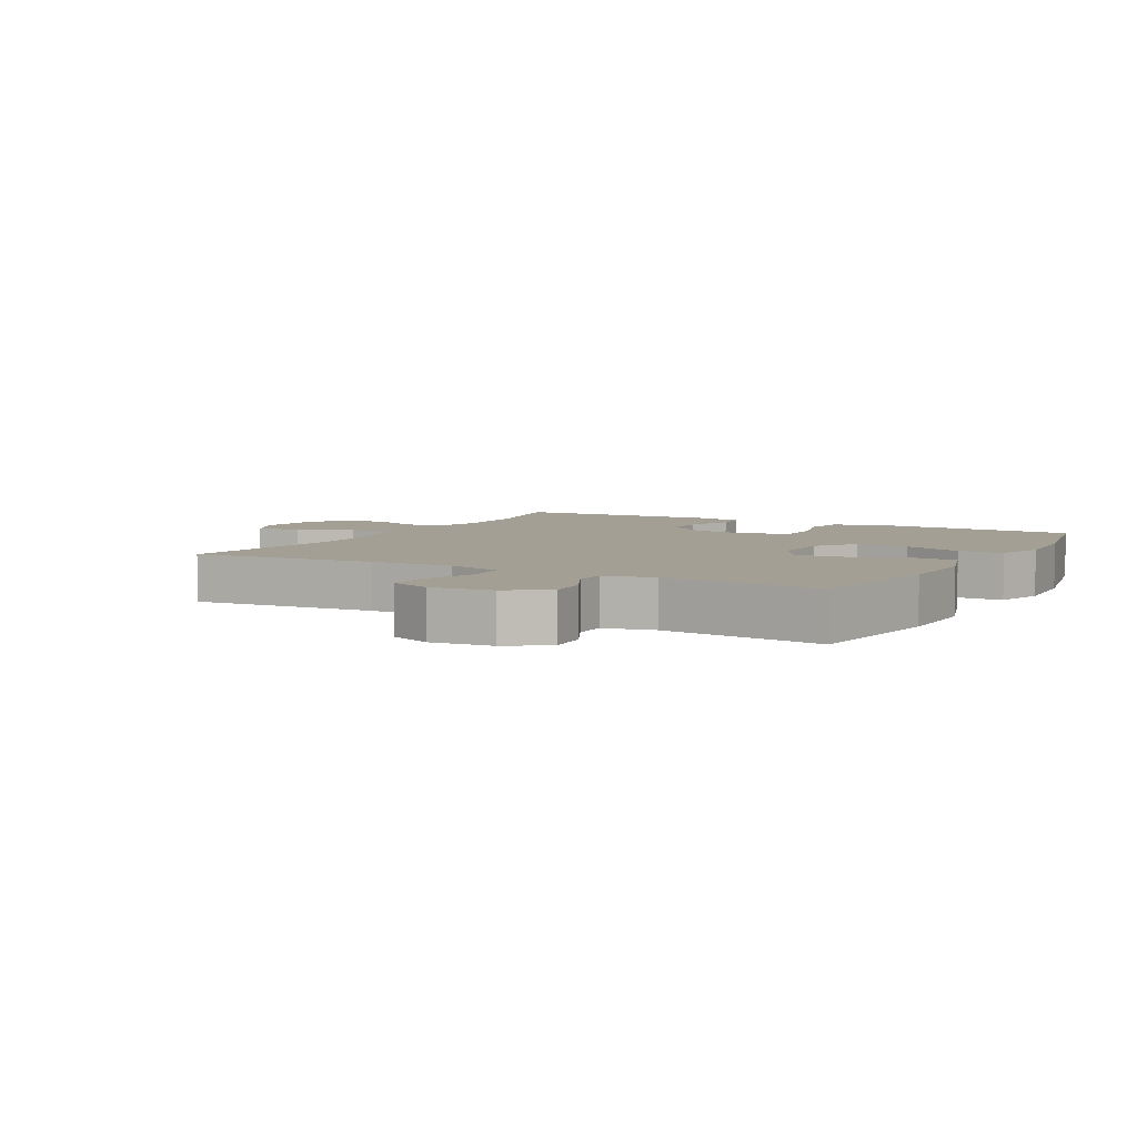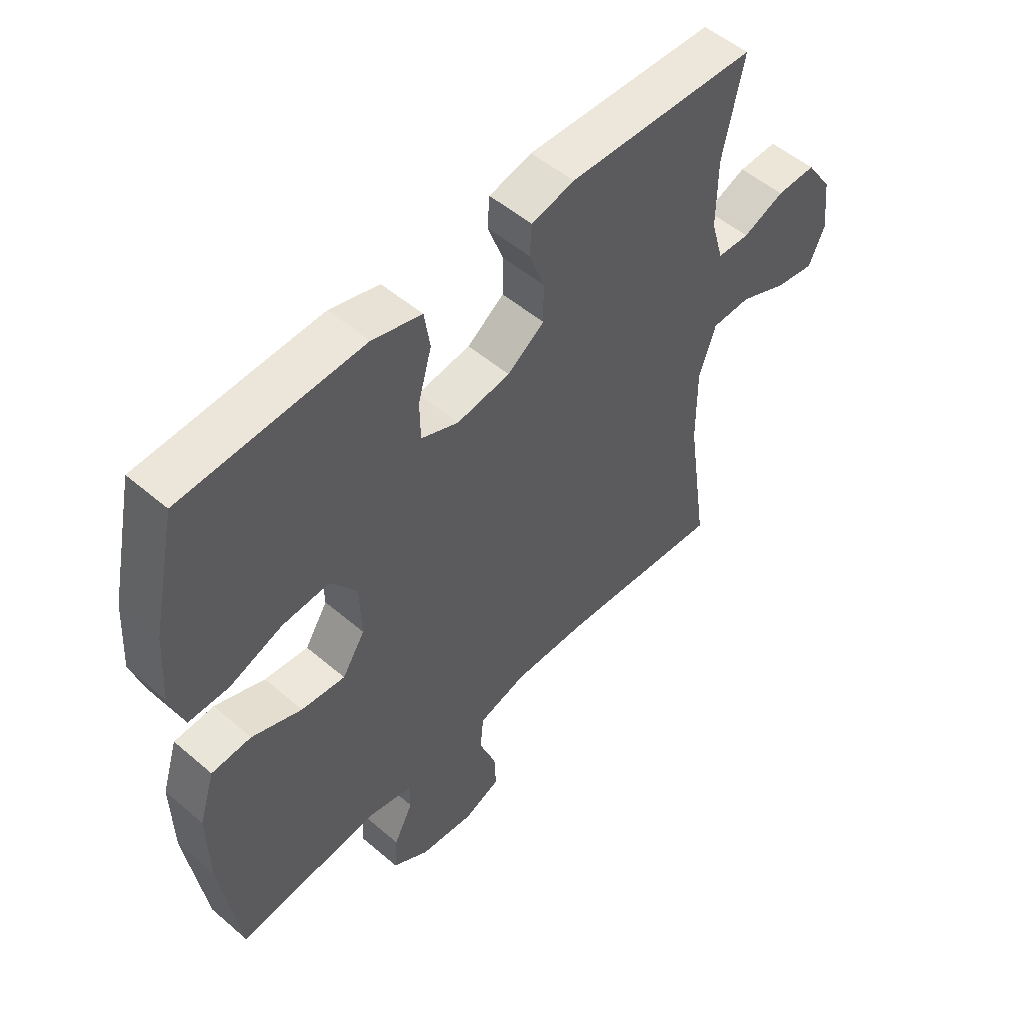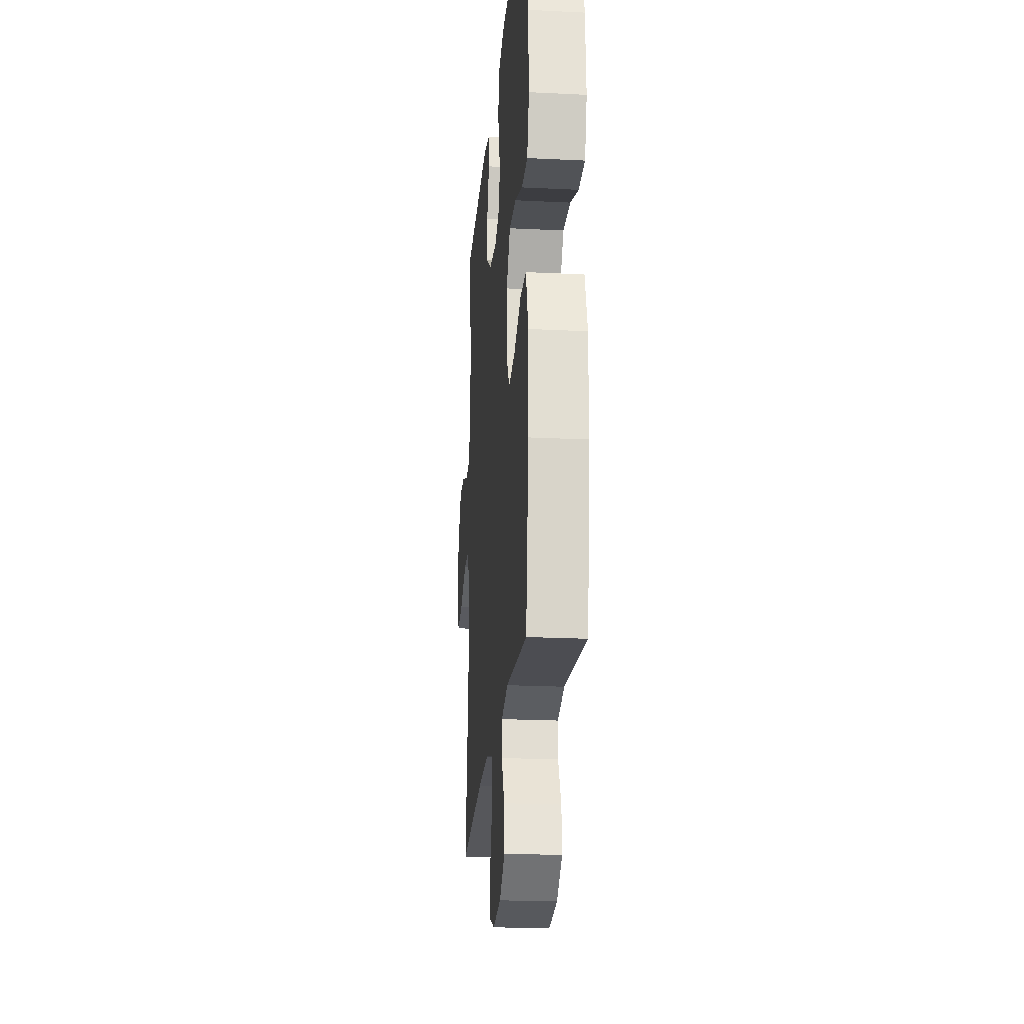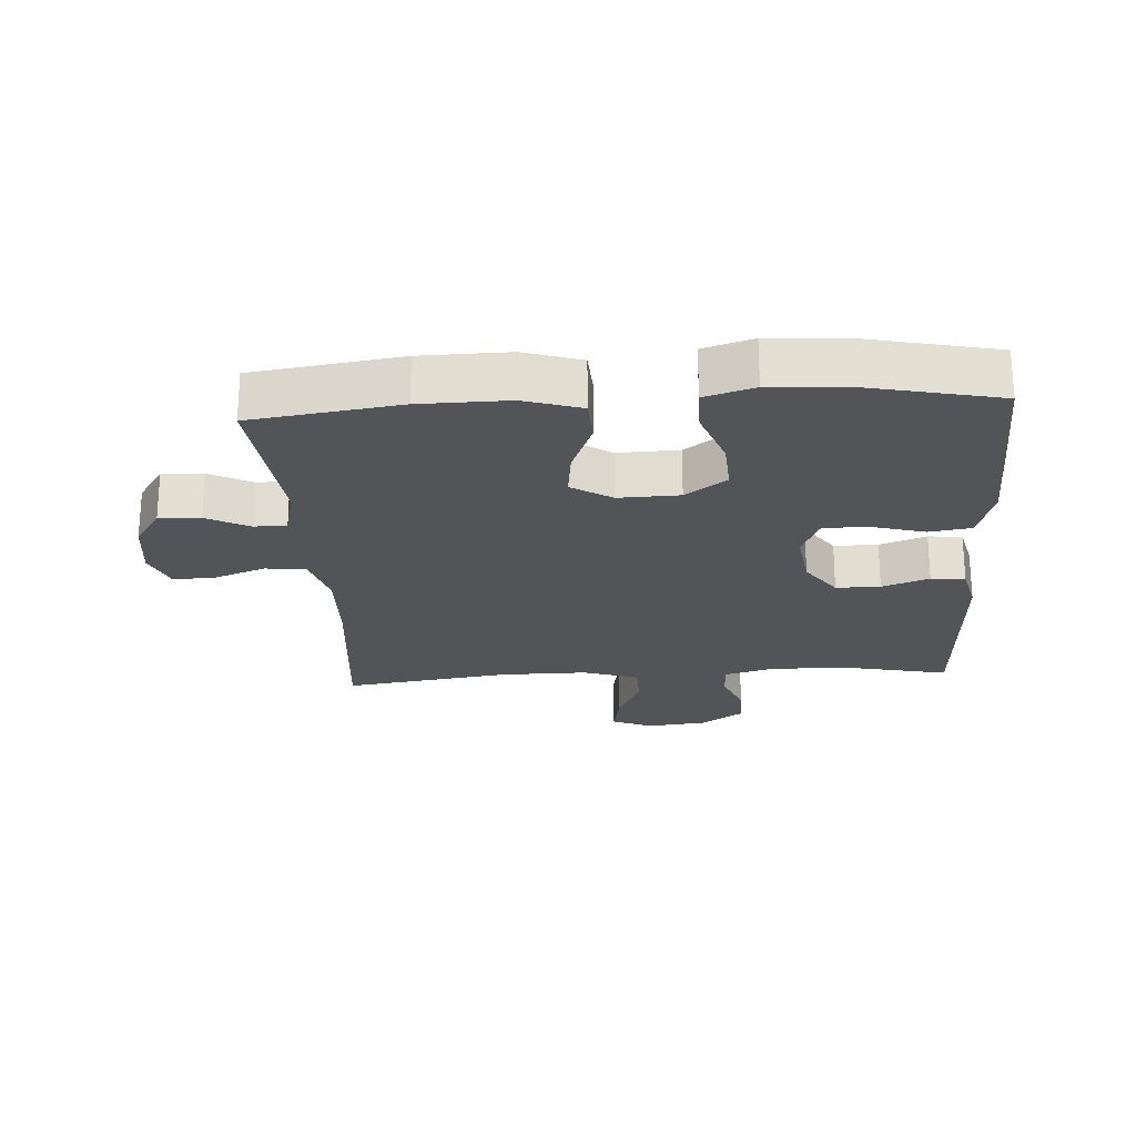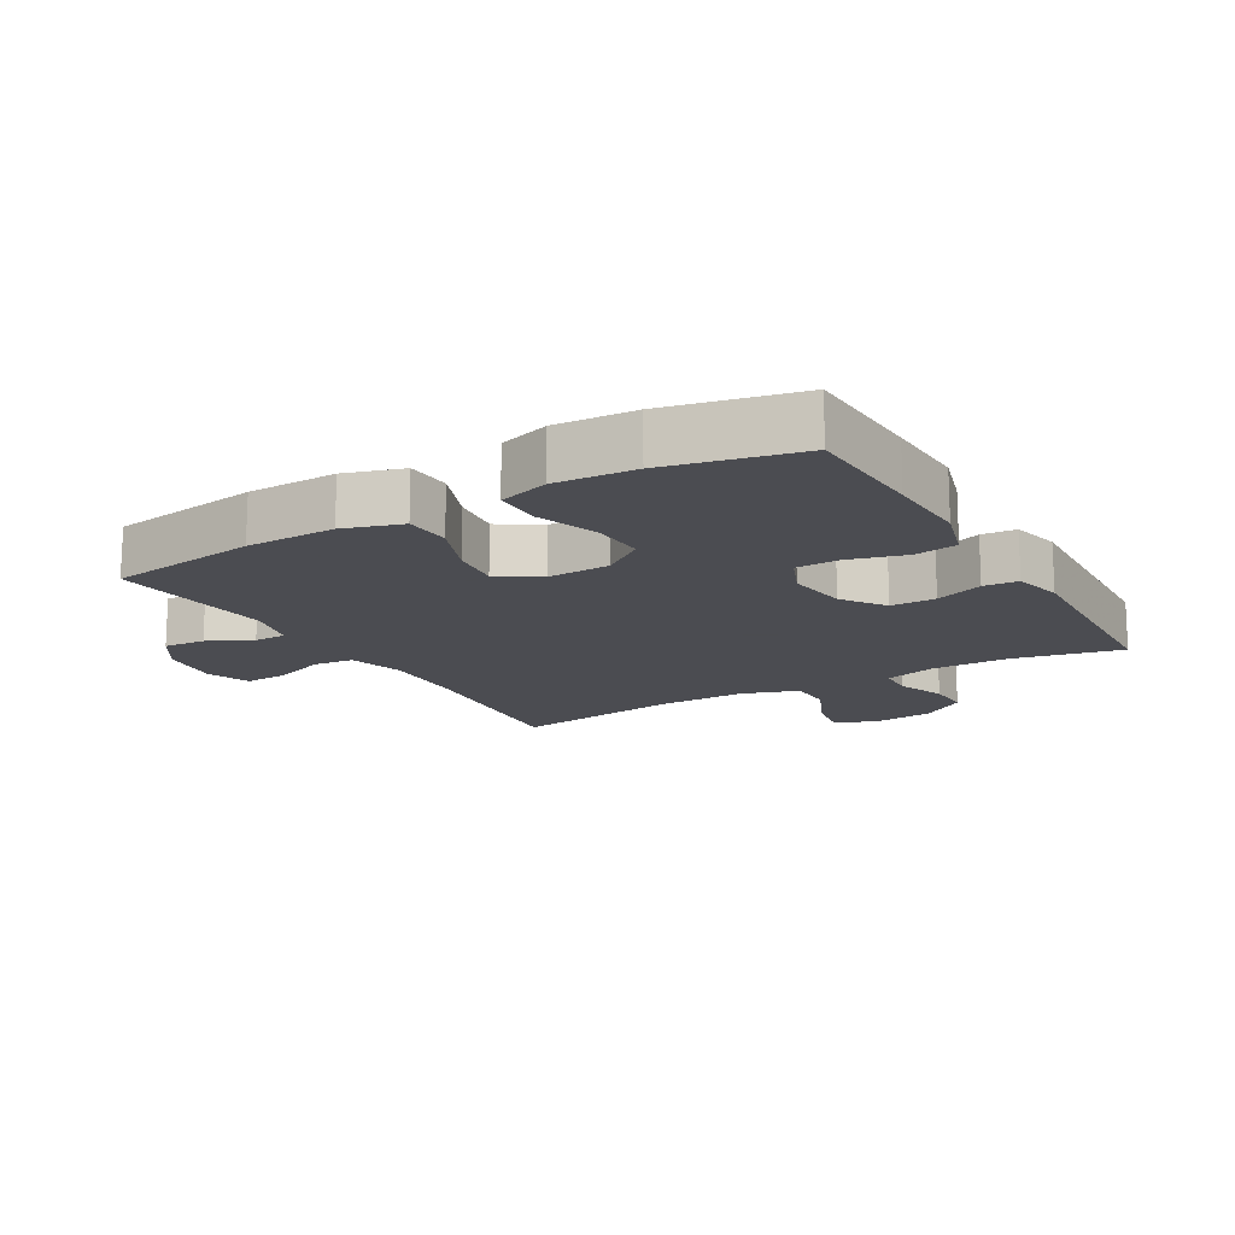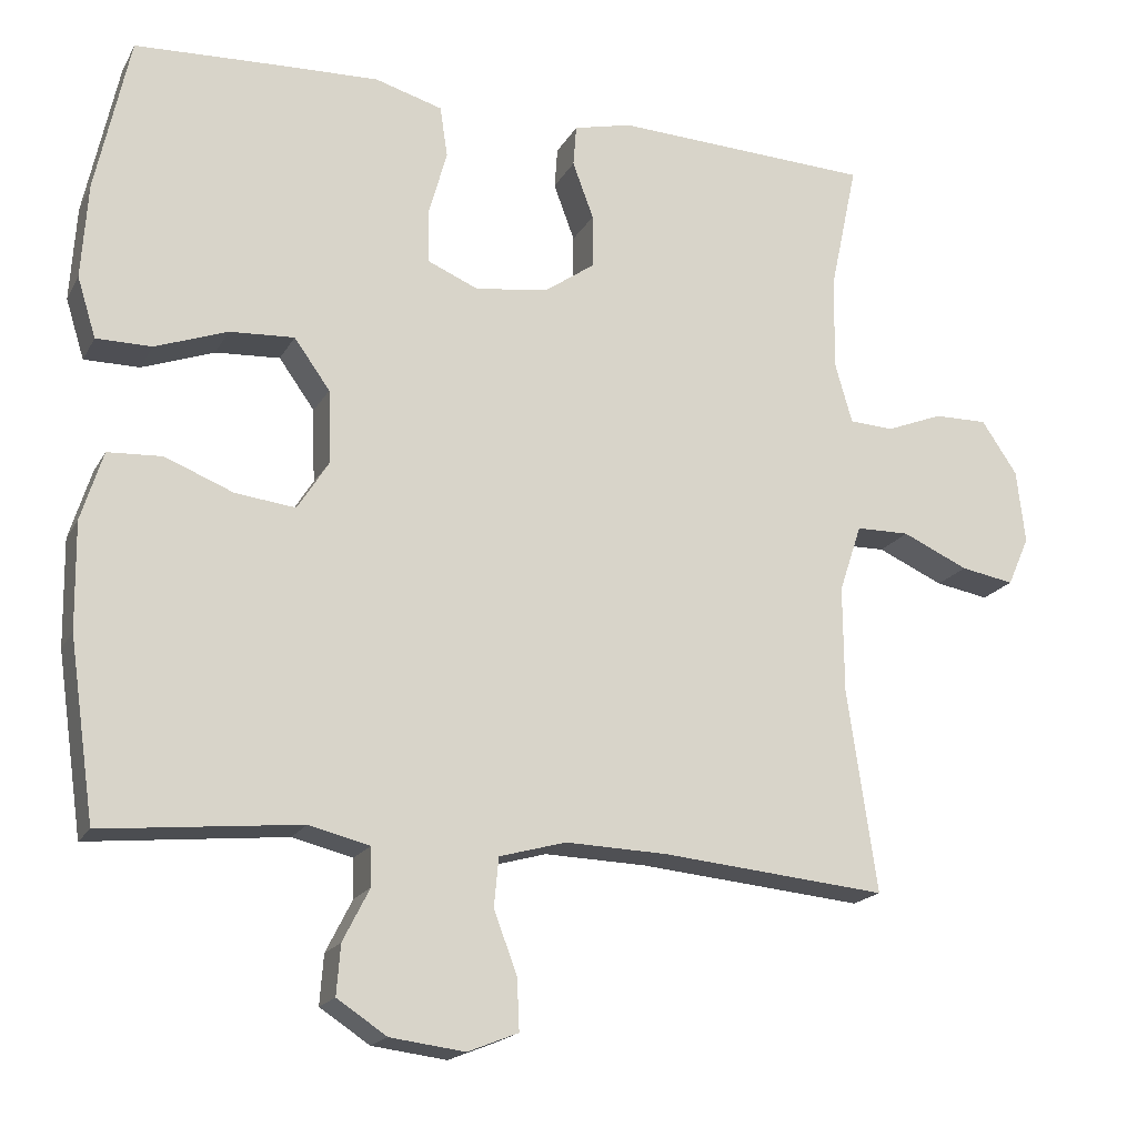
<metadata>
{"format":"obj","ext":"obj","renderer":"f3d","projection":"perspective","resolution":1024,"background":"white","views":[{"elev":5.5,"azim":-150.8,"up":"+Y"},{"elev":52.5,"azim":-47.4,"up":"+Z"},{"elev":-22.1,"azim":-94.9,"up":"+Z"},{"elev":-23.1,"azim":-86.4,"up":"+Y"},{"elev":-15.3,"azim":-59.8,"up":"+Y"},{"elev":-18.4,"azim":-21.0,"up":"+Z"}]}
</metadata>
<code>
v 0.5 0.07 -0.5
v 0.209 0.07 -0.473
v 0.078 0.07 -0.469
v -0.008 0.07 -0.493
v -0.014 0.07 -0.556
v 0.016 0.07 -0.636
v 0.019 0.07 -0.702
v -0.046 0.07 -0.728
v -0.142 0.07 -0.716
v -0.206 0.07 -0.674
v -0.201 0.07 -0.61
v -0.167 0.07 -0.543
v -0.168 0.07 -0.493
v -0.246 0.07 -0.474
v -0.5 0.07 -0.5
v -0.533 0.07 -0.27
v -0.535 0.07 -0.133
v -0.507 0.07 -0.044
v -0.437 0.07 -0.04
v -0.349 0.07 -0.075
v -0.272 0.07 -0.084
v -0.232 0.07 -0.021
v -0.235 0.07 0.074
v -0.281 0.07 0.138
v -0.364 0.07 0.133
v -0.457 0.07 0.099
v -0.528 0.07 0.099
v -0.552 0.07 0.176
v -0.544 0.07 0.298
v -0.5 0.07 0.5
v -0.312 0.07 0.509
v -0.184 0.07 0.514
v -0.097 0.07 0.489
v -0.087 0.07 0.423
v -0.111 0.07 0.338
v -0.11 0.07 0.27
v -0.044 0.07 0.242
v 0.05 0.07 0.255
v 0.115 0.07 0.301
v 0.115 0.07 0.37
v 0.088 0.07 0.443
v 0.092 0.07 0.496
v 0.167 0.07 0.514
v 0.5 0.07 0.5
v 0.464 0.07 0.332
v 0.463 0.07 0.212
v 0.485 0.07 0.135
v 0.542 0.07 0.132
v 0.615 0.07 0.161
v 0.684 0.07 0.162
v 0.73 0.07 0.094
v 0.741 0.07 -0.001
v 0.713 0.07 -0.064
v 0.644 0.07 -0.052
v 0.559 0.07 -0.014
v 0.49 0.07 -0.015
v 0.461 0.07 -0.102
v 0.462 0.07 -0.239
v 0.5 0 -0.5
v 0.209 0 -0.473
v 0.078 0 -0.469
v -0.008 0 -0.493
v -0.014 0 -0.556
v 0.016 0 -0.636
v 0.019 0 -0.702
v -0.046 0 -0.728
v -0.142 0 -0.716
v -0.206 0 -0.674
v -0.201 0 -0.61
v -0.167 0 -0.543
v -0.168 0 -0.493
v -0.246 0 -0.474
v -0.5 0 -0.5
v -0.533 0 -0.27
v -0.535 0 -0.133
v -0.507 0 -0.044
v -0.437 0 -0.04
v -0.349 0 -0.075
v -0.272 0 -0.084
v -0.232 0 -0.021
v -0.235 0 0.074
v -0.281 0 0.138
v -0.364 0 0.133
v -0.457 0 0.099
v -0.528 0 0.099
v -0.552 0 0.176
v -0.544 0 0.298
v -0.5 0 0.5
v -0.312 0 0.509
v -0.184 0 0.514
v -0.097 0 0.489
v -0.087 0 0.423
v -0.111 0 0.338
v -0.11 0 0.27
v -0.044 0 0.242
v 0.05 0 0.255
v 0.115 0 0.301
v 0.115 0 0.37
v 0.088 0 0.443
v 0.092 0 0.496
v 0.167 0 0.514
v 0.5 0 0.5
v 0.464 0 0.332
v 0.463 0 0.212
v 0.485 0 0.135
v 0.542 0 0.132
v 0.615 0 0.161
v 0.684 0 0.162
v 0.73 0 0.094
v 0.741 0 -0.001
v 0.713 0 -0.064
v 0.644 0 -0.052
v 0.559 0 -0.014
v 0.49 0 -0.015
v 0.461 0 -0.102
v 0.462 0 -0.239
f 53 54 55
f 52 53 55
f 51 52 55
f 50 51 55
f 49 50 55
f 48 49 55
f 47 48 55 56
f 46 47 56 57
f 43 44 45
f 42 43 45
f 41 42 45
f 40 41 45
f 39 40 45 46
f 38 39 46 57
f 33 34 35
f 32 33 35
f 31 32 35
f 30 31 35
f 29 30 35
f 28 29 35
f 27 28 35
f 26 27 35
f 25 26 35
f 24 25 35 36
f 23 24 36 37
f 18 19 20
f 17 18 20
f 16 17 20
f 15 16 20
f 14 15 20
f 13 14 20 21
f 10 11 12
f 9 10 12
f 8 9 12
f 7 8 12
f 6 7 12
f 5 6 12
f 4 5 12 13
f 13 21 22
f 4 13 22
f 3 4 22
f 58 1 2
f 38 57 58
f 37 38 58
f 23 37 58
f 22 23 58
f 3 22 58
f 2 3 58
f 113 112 111
f 113 111 110
f 113 110 109
f 113 109 108
f 113 108 107
f 113 107 106
f 114 113 106 105
f 115 114 105 104
f 103 102 101
f 103 101 100
f 103 100 99
f 103 99 98
f 104 103 98 97
f 115 104 97 96
f 93 92 91
f 93 91 90
f 93 90 89
f 93 89 88
f 93 88 87
f 93 87 86
f 93 86 85
f 93 85 84
f 93 84 83
f 94 93 83 82
f 95 94 82 81
f 78 77 76
f 78 76 75
f 78 75 74
f 78 74 73
f 78 73 72
f 79 78 72 71
f 70 69 68
f 70 68 67
f 70 67 66
f 70 66 65
f 70 65 64
f 70 64 63
f 71 70 63 62
f 80 79 71
f 80 71 62
f 80 62 61
f 60 59 116
f 116 115 96
f 116 96 95
f 116 95 81
f 116 81 80
f 116 80 61
f 116 61 60
f 1 59 60 2
f 2 60 61 3
f 3 61 62 4
f 4 62 63 5
f 5 63 64 6
f 6 64 65 7
f 7 65 66 8
f 8 66 67 9
f 9 67 68 10
f 10 68 69 11
f 11 69 70 12
f 12 70 71 13
f 13 71 72 14
f 14 72 73 15
f 15 73 74 16
f 16 74 75 17
f 17 75 76 18
f 18 76 77 19
f 19 77 78 20
f 20 78 79 21
f 21 79 80 22
f 22 80 81 23
f 23 81 82 24
f 24 82 83 25
f 25 83 84 26
f 26 84 85 27
f 27 85 86 28
f 28 86 87 29
f 29 87 88 30
f 30 88 89 31
f 31 89 90 32
f 32 90 91 33
f 33 91 92 34
f 34 92 93 35
f 35 93 94 36
f 36 94 95 37
f 37 95 96 38
f 38 96 97 39
f 39 97 98 40
f 40 98 99 41
f 41 99 100 42
f 42 100 101 43
f 43 101 102 44
f 44 102 103 45
f 45 103 104 46
f 46 104 105 47
f 47 105 106 48
f 48 106 107 49
f 49 107 108 50
f 50 108 109 51
f 51 109 110 52
f 52 110 111 53
f 53 111 112 54
f 54 112 113 55
f 55 113 114 56
f 56 114 115 57
f 57 115 116 58
f 58 116 59 1

</code>
